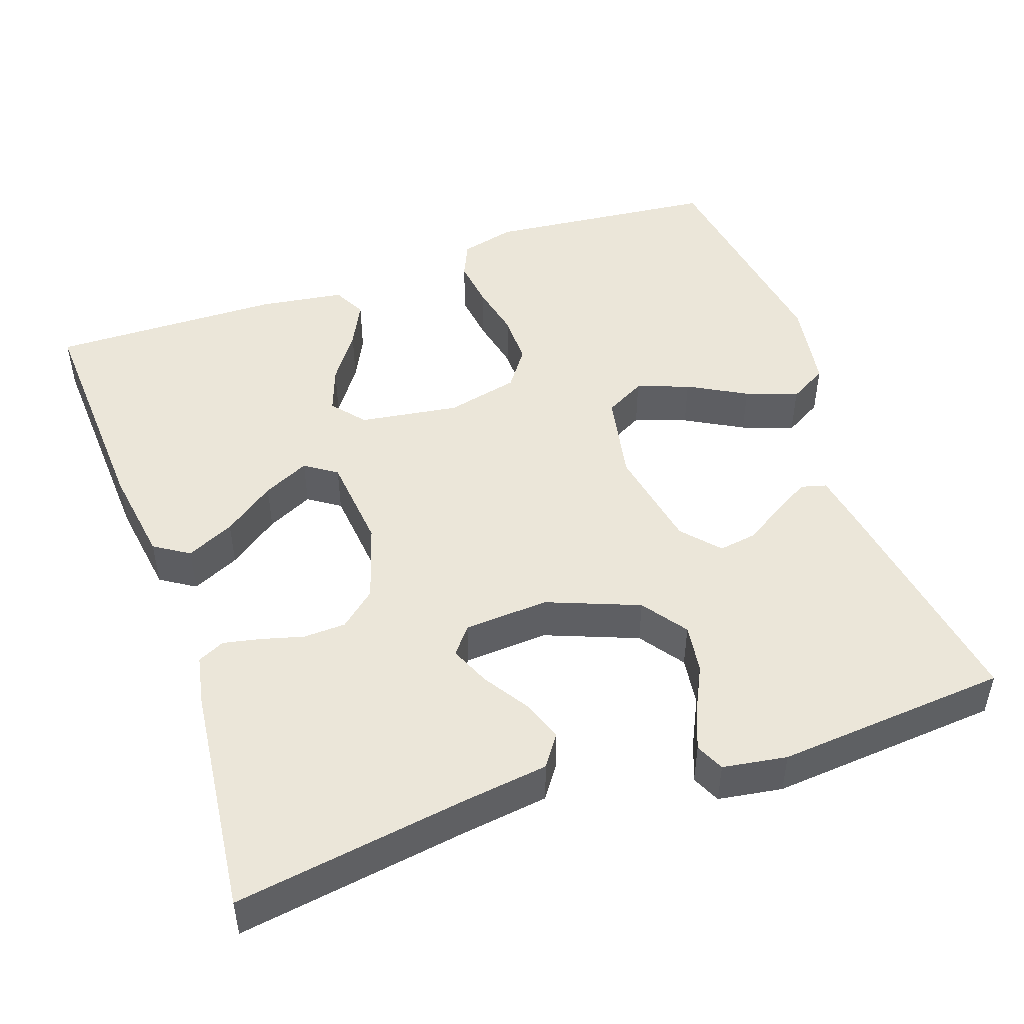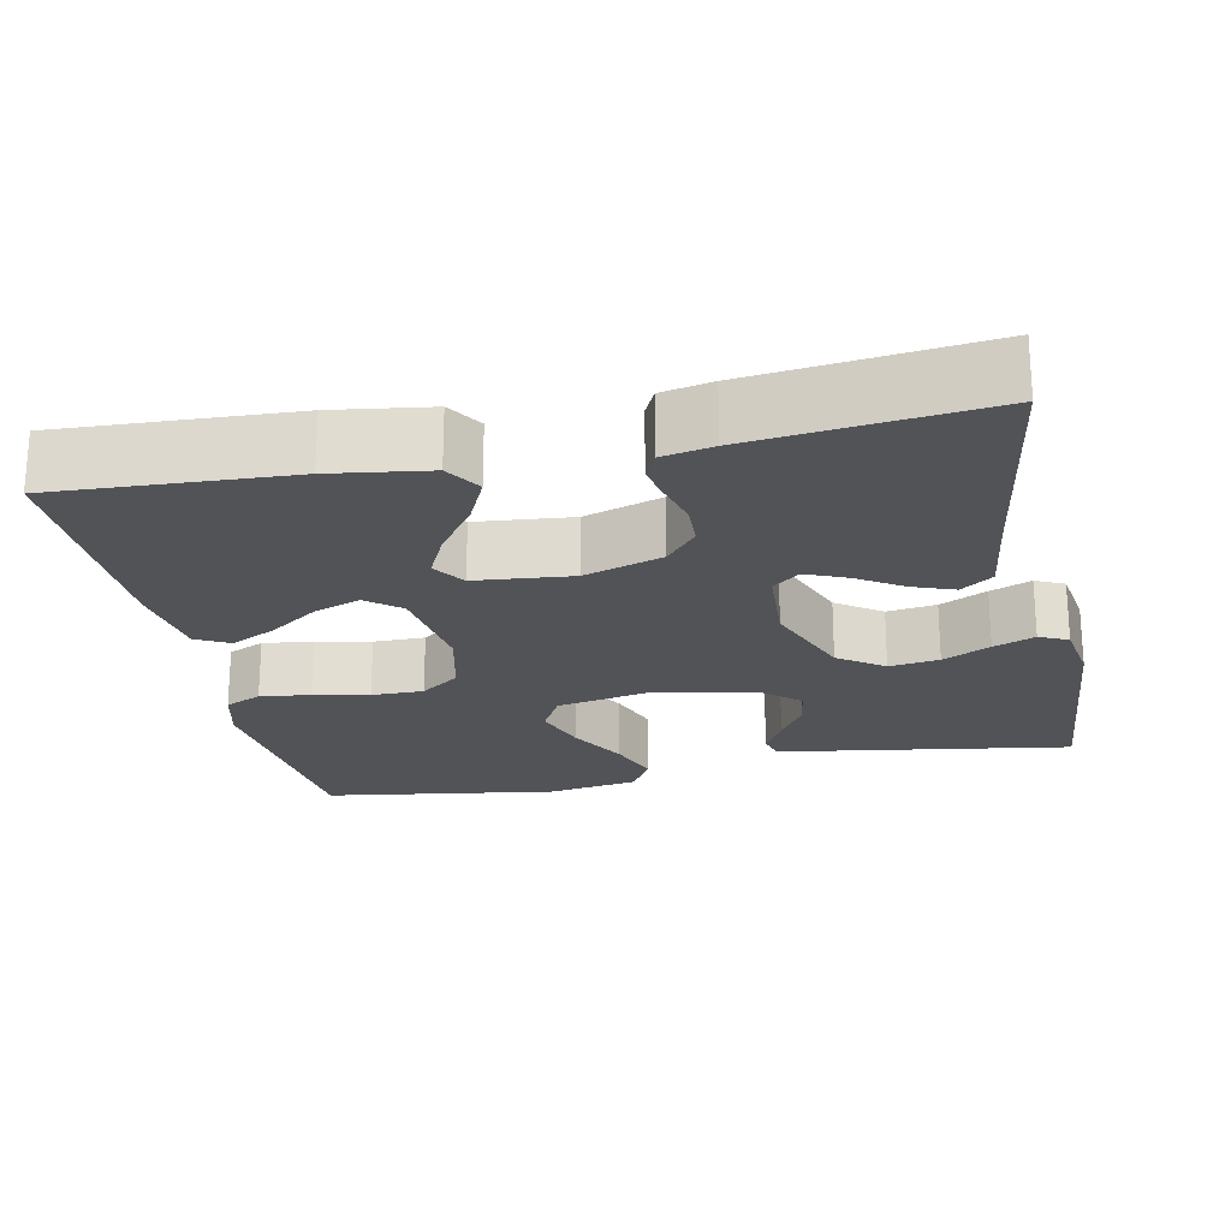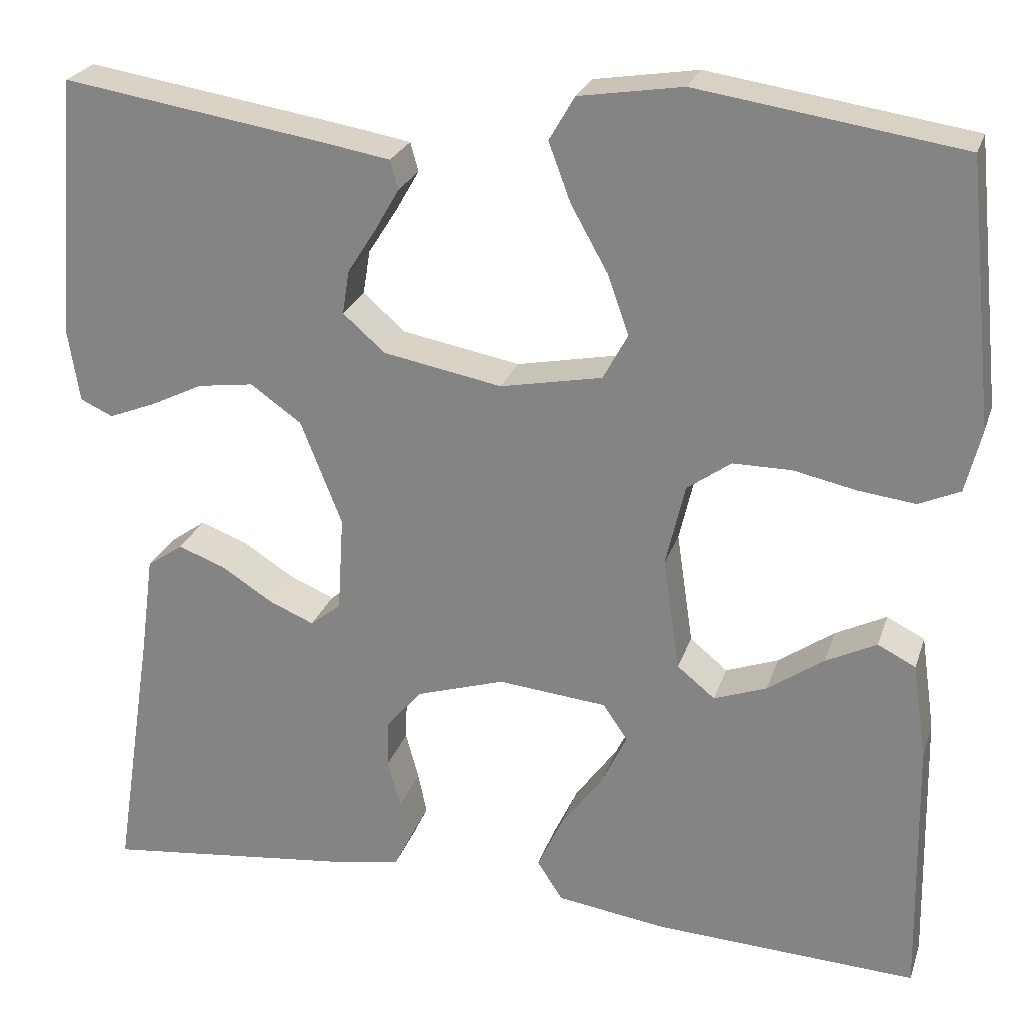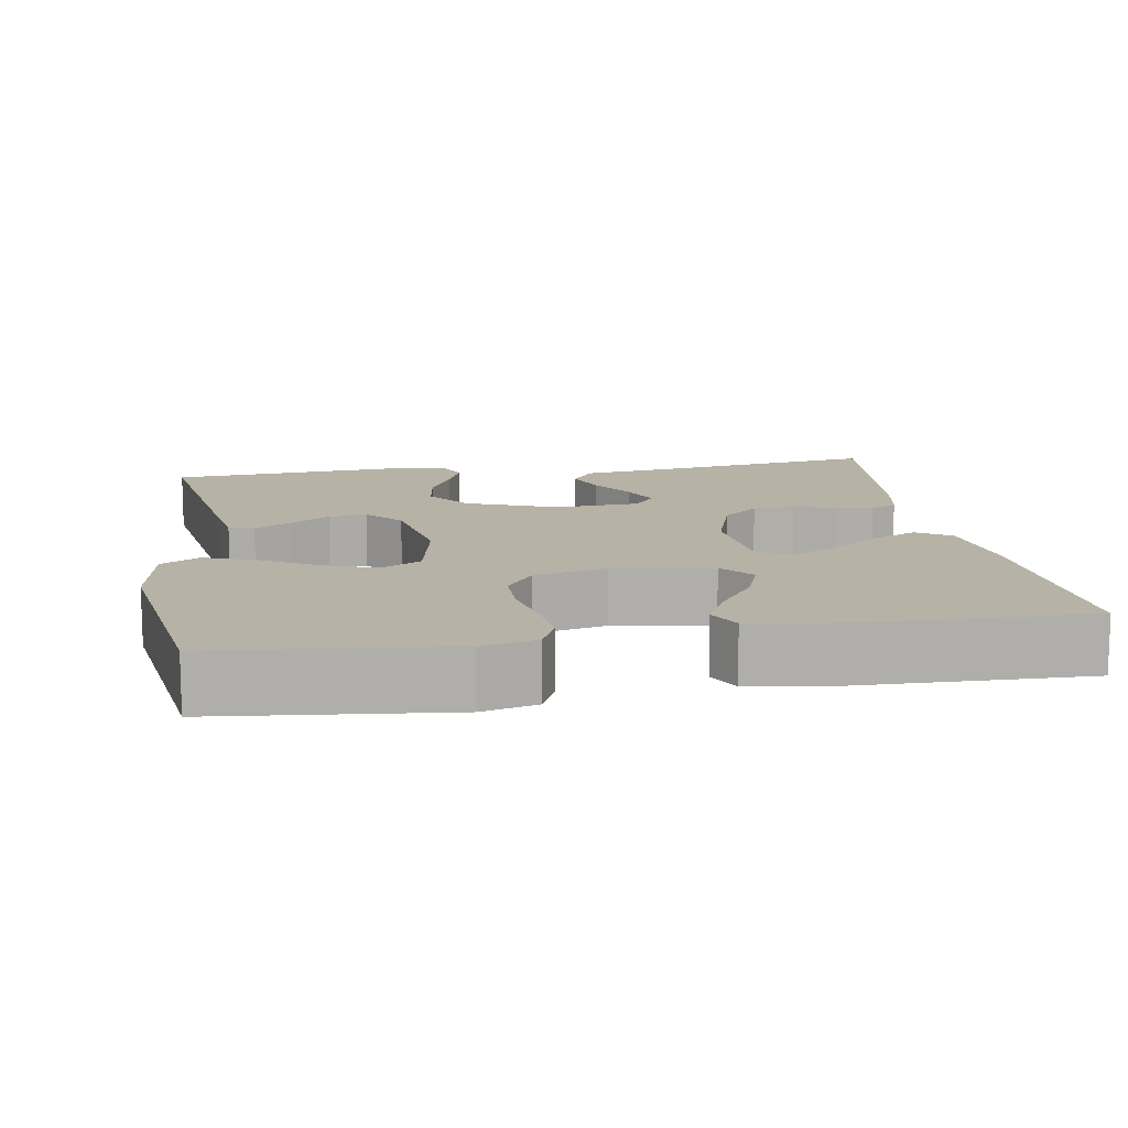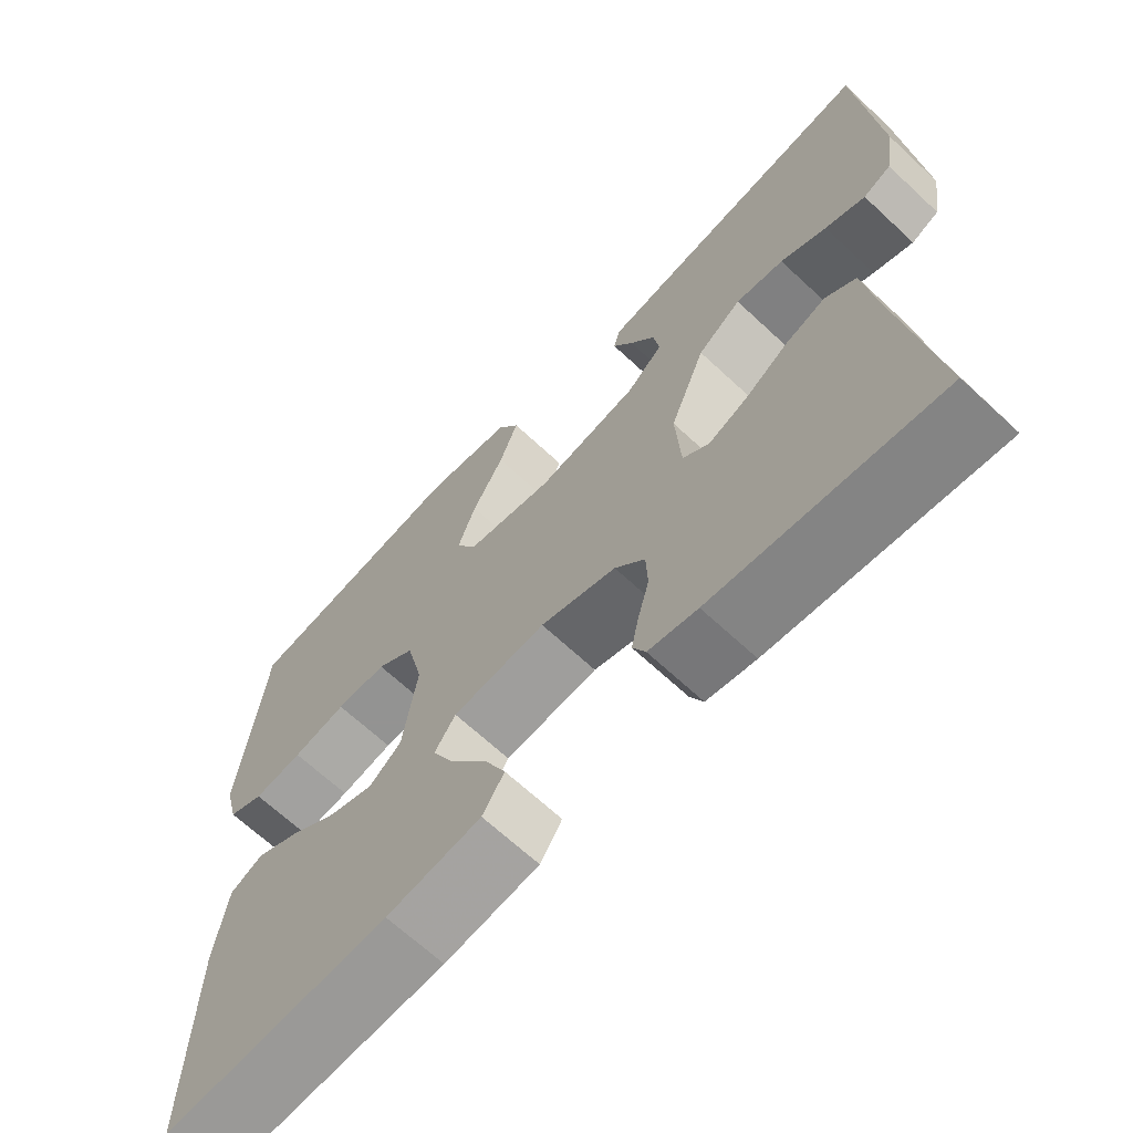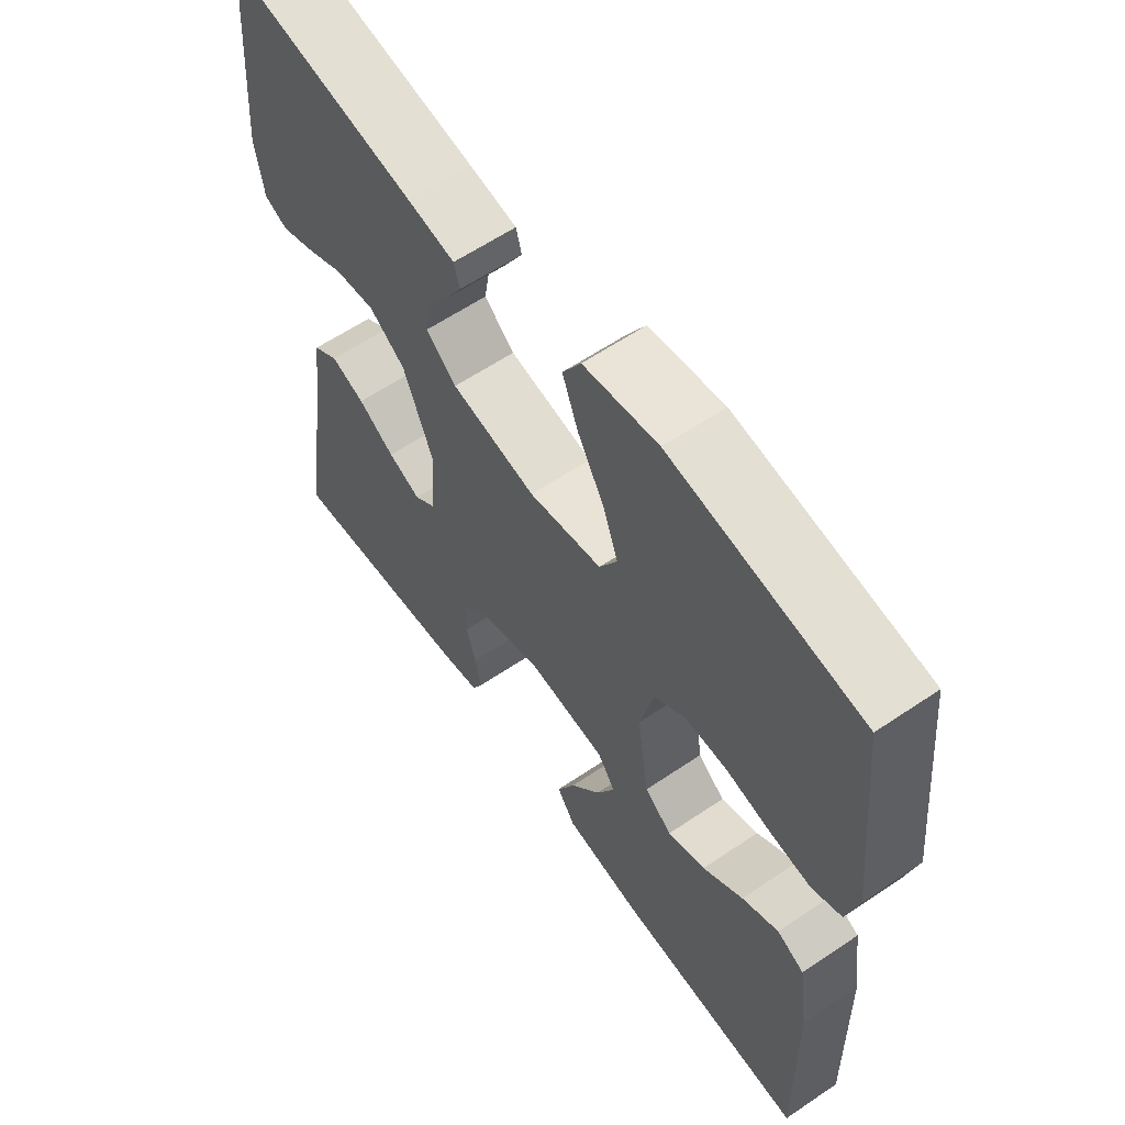
<metadata>
{"format":"obj","ext":"obj","renderer":"f3d","projection":"perspective","resolution":1024,"background":"white","views":[{"elev":48.1,"azim":-109.3,"up":"+Y"},{"elev":-22.1,"azim":-168.3,"up":"+Y"},{"elev":24.8,"azim":16.2,"up":"+Z"},{"elev":12.5,"azim":80.8,"up":"+Y"},{"elev":-66.7,"azim":-133.1,"up":"+Z"},{"elev":60.6,"azim":55.3,"up":"+Z"}]}
</metadata>
<code>
v -0.5 0.07 -0.5
v -0.454 0.07 -0.2
v -0.439 0.07 -0.088
v -0.398 0.07 -0.059
v -0.344 0.07 -0.079
v -0.286 0.07 -0.116
v -0.234 0.07 -0.138
v -0.199 0.07 -0.11
v -0.192 0.07 0
v -0.239 0.07 0.119
v -0.297 0.07 0.16
v -0.361 0.07 0.151
v -0.422 0.07 0.121
v -0.475 0.07 0.1
v -0.512 0.07 0.117
v -0.525 0.07 0.2
v -0.5 0.07 0.5
v -0.2 0.07 0.453
v -0.124 0.07 0.44
v -0.115 0.07 0.407
v -0.142 0.07 0.36
v -0.175 0.07 0.308
v -0.183 0.07 0.258
v -0.135 0.07 0.216
v 0 0.07 0.191
v 0.116 0.07 0.214
v 0.144 0.07 0.266
v 0.12 0.07 0.334
v 0.078 0.07 0.409
v 0.053 0.07 0.476
v 0.082 0.07 0.526
v 0.2 0.07 0.545
v 0.5 0.07 0.5
v 0.531 0.07 0.2
v 0.513 0.07 0.128
v 0.466 0.07 0.107
v 0.401 0.07 0.115
v 0.33 0.07 0.13
v 0.263 0.07 0.13
v 0.213 0.07 0.094
v 0.191 0.07 0
v 0.21 0.07 -0.129
v 0.253 0.07 -0.164
v 0.313 0.07 -0.142
v 0.377 0.07 -0.097
v 0.435 0.07 -0.068
v 0.478 0.07 -0.09
v 0.494 0.07 -0.2
v 0.5 0.07 -0.5
v 0.2 0.07 -0.485
v 0.075 0.07 -0.467
v 0.046 0.07 -0.422
v 0.075 0.07 -0.36
v 0.123 0.07 -0.294
v 0.152 0.07 -0.234
v 0.124 0.07 -0.193
v 0 0.07 -0.181
v -0.101 0.07 -0.213
v -0.141 0.07 -0.26
v -0.143 0.07 -0.315
v -0.128 0.07 -0.37
v -0.118 0.07 -0.418
v -0.135 0.07 -0.453
v -0.2 0.07 -0.466
v -0.5 0 -0.5
v -0.454 0 -0.2
v -0.439 0 -0.088
v -0.398 0 -0.059
v -0.344 0 -0.079
v -0.286 0 -0.116
v -0.234 0 -0.138
v -0.199 0 -0.11
v -0.192 0 0
v -0.239 0 0.119
v -0.297 0 0.16
v -0.361 0 0.151
v -0.422 0 0.121
v -0.475 0 0.1
v -0.512 0 0.117
v -0.525 0 0.2
v -0.5 0 0.5
v -0.2 0 0.453
v -0.124 0 0.44
v -0.115 0 0.407
v -0.142 0 0.36
v -0.175 0 0.308
v -0.183 0 0.258
v -0.135 0 0.216
v 0 0 0.191
v 0.116 0 0.214
v 0.144 0 0.266
v 0.12 0 0.334
v 0.078 0 0.409
v 0.053 0 0.476
v 0.082 0 0.526
v 0.2 0 0.545
v 0.5 0 0.5
v 0.531 0 0.2
v 0.513 0 0.128
v 0.466 0 0.107
v 0.401 0 0.115
v 0.33 0 0.13
v 0.263 0 0.13
v 0.213 0 0.094
v 0.191 0 0
v 0.21 0 -0.129
v 0.253 0 -0.164
v 0.313 0 -0.142
v 0.377 0 -0.097
v 0.435 0 -0.068
v 0.478 0 -0.09
v 0.494 0 -0.2
v 0.5 0 -0.5
v 0.2 0 -0.485
v 0.075 0 -0.467
v 0.046 0 -0.422
v 0.075 0 -0.36
v 0.123 0 -0.294
v 0.152 0 -0.234
v 0.124 0 -0.193
v 0 0 -0.181
v -0.101 0 -0.213
v -0.141 0 -0.26
v -0.143 0 -0.315
v -0.128 0 -0.37
v -0.118 0 -0.418
v -0.135 0 -0.453
v -0.2 0 -0.466
f 63 64 1 2
f 60 61 62 63
f 60 63 2 3
f 59 60 3 4
f 58 59 4
f 51 52 53 54
f 51 54 55
f 50 51 55
f 49 50 55
f 48 49 55 56
f 44 45 46 47
f 43 44 47 48
f 35 36 37 38
f 33 34 35 38
f 33 38 39
f 32 33 39 40
f 28 29 30 31
f 27 28 31 32
f 19 20 21 22
f 17 18 19 22
f 17 22 23
f 16 17 23 24
f 12 13 14 15
f 12 15 16 24
f 4 5 6
f 58 4 6
f 58 6 7
f 57 58 7 8
f 43 48 56 57
f 42 43 57 8
f 41 42 8 9
f 27 32 40 41
f 26 27 41
f 25 26 41 9
f 24 25 9 10
f 11 12 24
f 10 11 24
f 66 65 128 127
f 127 126 125 124
f 67 66 127 124
f 68 67 124 123
f 68 123 122
f 118 117 116 115
f 119 118 115
f 119 115 114
f 119 114 113
f 120 119 113 112
f 111 110 109 108
f 112 111 108 107
f 102 101 100 99
f 102 99 98 97
f 103 102 97
f 104 103 97 96
f 95 94 93 92
f 96 95 92 91
f 86 85 84 83
f 86 83 82 81
f 87 86 81
f 88 87 81 80
f 79 78 77 76
f 88 80 79 76
f 70 69 68
f 70 68 122
f 71 70 122
f 72 71 122 121
f 121 120 112 107
f 72 121 107 106
f 73 72 106 105
f 105 104 96 91
f 105 91 90
f 73 105 90 89
f 74 73 89 88
f 88 76 75
f 88 75 74
f 1 65 66 2
f 2 66 67 3
f 3 67 68 4
f 4 68 69 5
f 5 69 70 6
f 6 70 71 7
f 7 71 72 8
f 8 72 73 9
f 9 73 74 10
f 10 74 75 11
f 11 75 76 12
f 12 76 77 13
f 13 77 78 14
f 14 78 79 15
f 15 79 80 16
f 16 80 81 17
f 17 81 82 18
f 18 82 83 19
f 19 83 84 20
f 20 84 85 21
f 21 85 86 22
f 22 86 87 23
f 23 87 88 24
f 24 88 89 25
f 25 89 90 26
f 26 90 91 27
f 27 91 92 28
f 28 92 93 29
f 29 93 94 30
f 30 94 95 31
f 31 95 96 32
f 32 96 97 33
f 33 97 98 34
f 34 98 99 35
f 35 99 100 36
f 36 100 101 37
f 37 101 102 38
f 38 102 103 39
f 39 103 104 40
f 40 104 105 41
f 41 105 106 42
f 42 106 107 43
f 43 107 108 44
f 44 108 109 45
f 45 109 110 46
f 46 110 111 47
f 47 111 112 48
f 48 112 113 49
f 49 113 114 50
f 50 114 115 51
f 51 115 116 52
f 52 116 117 53
f 53 117 118 54
f 54 118 119 55
f 55 119 120 56
f 56 120 121 57
f 57 121 122 58
f 58 122 123 59
f 59 123 124 60
f 60 124 125 61
f 61 125 126 62
f 62 126 127 63
f 63 127 128 64
f 64 128 65 1

</code>
